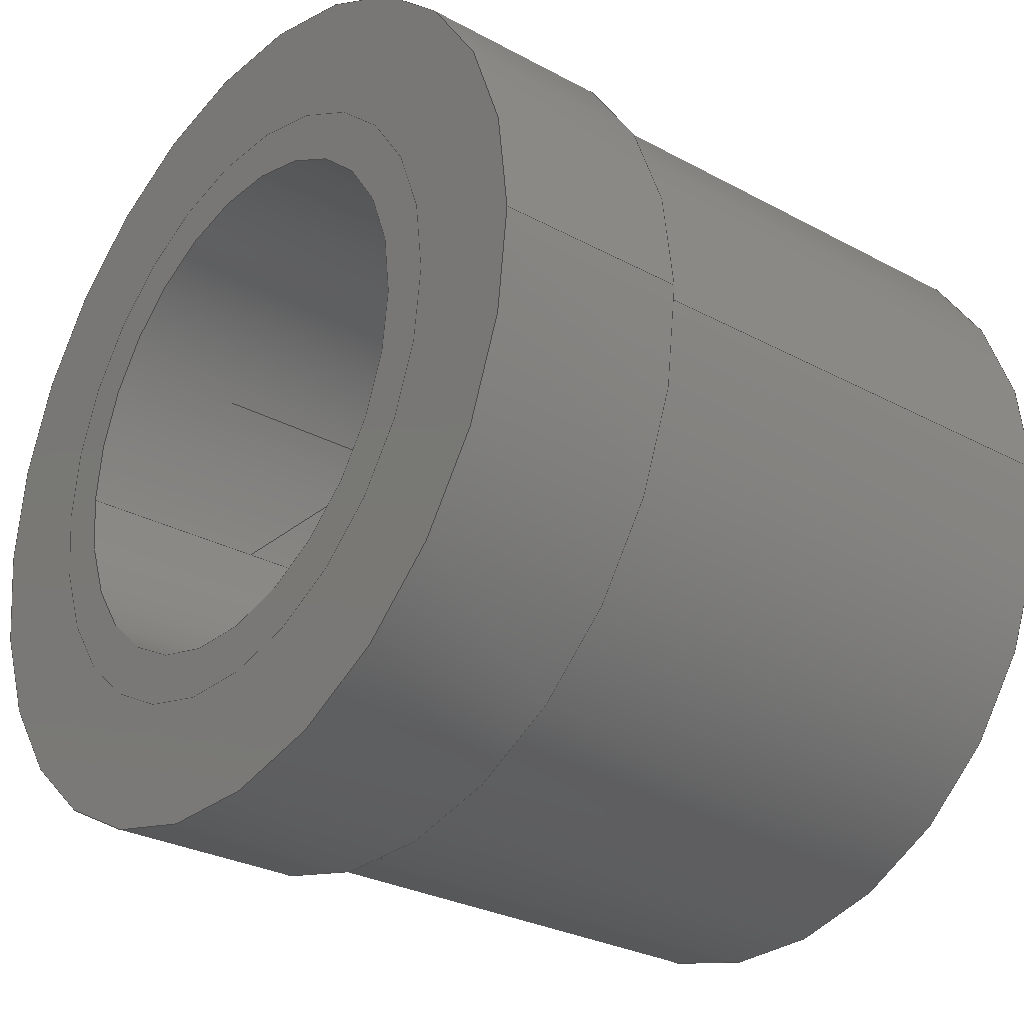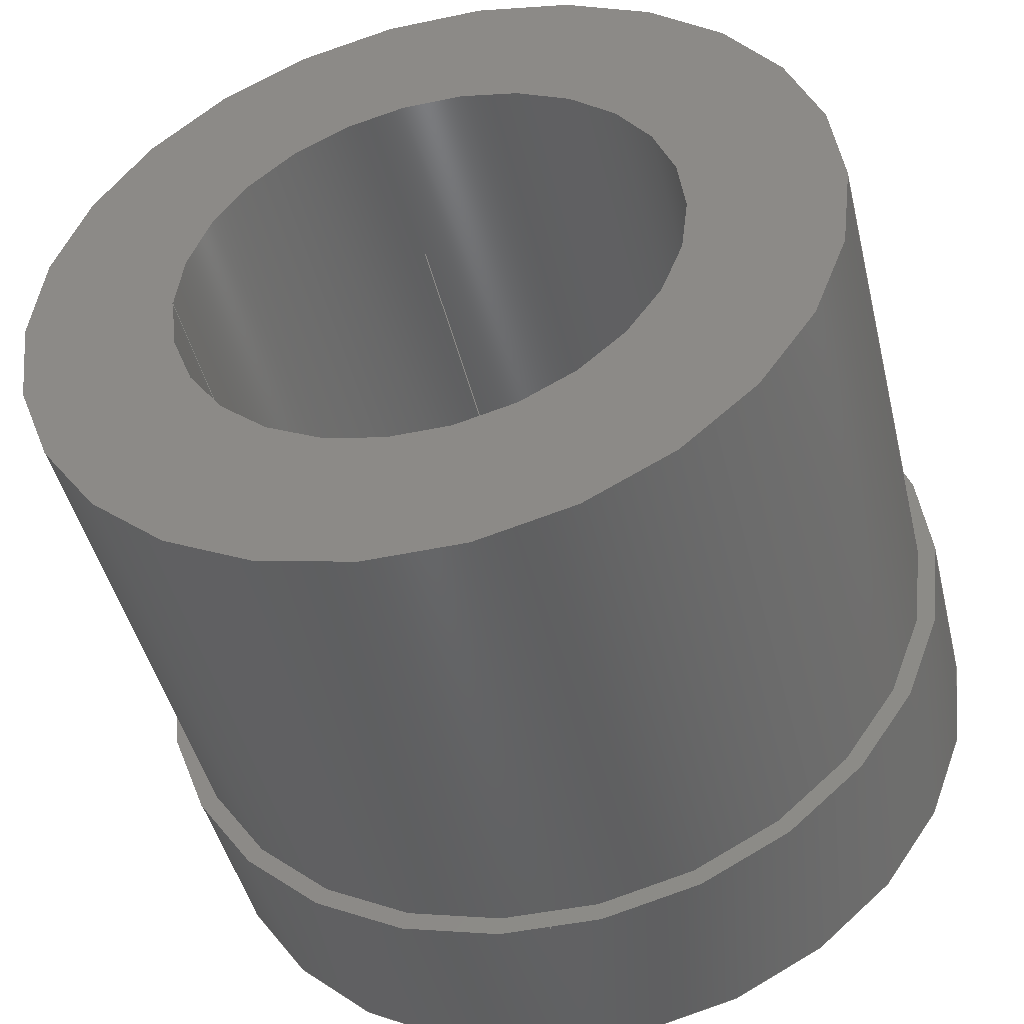
<metadata>
{"format":"step","ext":"stp","renderer":"f3d","projection":"perspective","resolution":1024,"background":"white","views":[{"elev":-28.5,"azim":-129.2,"up":"+Y"},{"elev":-46.1,"azim":13.6,"up":"+Y"}]}
</metadata>
<code>
ISO-10303-21;
DATA;
#1=CARTESIAN_POINT('',(0,0,4.2));
#2=DIRECTION('',(0,0,1));
#3=DIRECTION('',(1,0,0));
#4=AXIS2_PLACEMENT_3D('',#1,#2,#3);
#5=CARTESIAN_POINT('',(0,0,4.2));
#6=DIRECTION('',(0,0,1));
#7=DIRECTION('',(-1,0,0));
#8=AXIS2_PLACEMENT_3D('',#5,#6,#7);
#9=CARTESIAN_POINT('',(0,0,4.2));
#10=DIRECTION('',(0,0,-1));
#11=DIRECTION('',(1,0,0));
#12=AXIS2_PLACEMENT_3D('',#9,#10,#11);
#13=CARTESIAN_POINT('',(0,0,4.2));
#14=DIRECTION('',(0,0,-1));
#15=DIRECTION('',(-1,0,0));
#16=AXIS2_PLACEMENT_3D('',#13,#14,#15);
#17=CARTESIAN_POINT('',(0,0,0));
#18=DIRECTION('',(0,0,1));
#19=DIRECTION('',(1,0,0));
#20=AXIS2_PLACEMENT_3D('',#17,#18,#19);
#21=DIRECTION('',(0,0,1));
#22=VECTOR('',#21,4.2);
#23=CARTESIAN_POINT('',(3.35,0,0));
#24=LINE('',#23,#22);
#25=CARTESIAN_POINT('',(0,0,0));
#26=DIRECTION('',(0,0,-1));
#27=DIRECTION('',(1,0,0));
#28=AXIS2_PLACEMENT_3D('',#25,#26,#27);
#29=CARTESIAN_POINT('',(0,0,0));
#30=DIRECTION('',(0,0,-1));
#31=DIRECTION('',(-1,0,0));
#32=AXIS2_PLACEMENT_3D('',#29,#30,#31);
#33=DIRECTION('',(0,0,-1));
#34=VECTOR('',#33,1.6);
#35=CARTESIAN_POINT('',(3.5,0,0));
#36=LINE('',#35,#34);
#37=DIRECTION('',(0,0,-1));
#38=VECTOR('',#37,1.6);
#39=CARTESIAN_POINT('',(-3.5,0,0));
#40=LINE('',#39,#38);
#41=CARTESIAN_POINT('',(0,0,-1.6));
#42=DIRECTION('',(0,0,-1));
#43=DIRECTION('',(1,0,0));
#44=AXIS2_PLACEMENT_3D('',#41,#42,#43);
#45=CARTESIAN_POINT('',(0,0,-1.6));
#46=DIRECTION('',(0,0,-1));
#47=DIRECTION('',(-1,0,0));
#48=AXIS2_PLACEMENT_3D('',#45,#46,#47);
#49=CARTESIAN_POINT('',(0,0,-1.6));
#50=DIRECTION('',(0,0,-1));
#51=DIRECTION('',(1,0,0));
#52=AXIS2_PLACEMENT_3D('',#49,#50,#51);
#53=CARTESIAN_POINT('',(0,0,-1.6));
#54=DIRECTION('',(0,0,-1));
#55=DIRECTION('',(-1,0,0));
#56=AXIS2_PLACEMENT_3D('',#53,#54,#55);
#57=DIRECTION('',(0,0,-1));
#58=VECTOR('',#57,5.8);
#59=CARTESIAN_POINT('',(2.1,0,4.2));
#60=LINE('',#59,#58);
#61=DIRECTION('',(0,0,-1));
#62=VECTOR('',#61,5.8);
#63=CARTESIAN_POINT('',(-2.1,0,4.2));
#64=LINE('',#63,#62);
#65=CARTESIAN_POINT('',(0,0,0));
#66=DIRECTION('',(0,0,1));
#67=DIRECTION('',(-1,0,0));
#68=AXIS2_PLACEMENT_3D('',#65,#66,#67);
#69=DIRECTION('',(0,0,1));
#70=VECTOR('',#69,4.2);
#71=CARTESIAN_POINT('',(-3.35,0,0));
#72=LINE('',#71,#70);
#73=CARTESIAN_POINT('',(3.35,0,4.2));
#74=CARTESIAN_POINT('',(-3.35,0,4.2));
#75=VERTEX_POINT('',#73);
#76=VERTEX_POINT('',#74);
#77=CARTESIAN_POINT('',(3.5,0,0));
#78=CARTESIAN_POINT('',(-3.5,0,0));
#79=VERTEX_POINT('',#77);
#80=VERTEX_POINT('',#78);
#81=CARTESIAN_POINT('',(3.5,0,-1.6));
#82=CARTESIAN_POINT('',(-3.5,0,-1.6));
#83=VERTEX_POINT('',#81);
#84=VERTEX_POINT('',#82);
#85=CARTESIAN_POINT('',(3.35,0,0));
#86=CARTESIAN_POINT('',(-3.35,0,0));
#87=VERTEX_POINT('',#85);
#88=VERTEX_POINT('',#86);
#89=CARTESIAN_POINT('',(2.1,0,4.2));
#90=CARTESIAN_POINT('',(-2.1,0,4.2));
#91=VERTEX_POINT('',#89);
#92=VERTEX_POINT('',#90);
#93=CARTESIAN_POINT('',(2.1,0,-1.6));
#94=CARTESIAN_POINT('',(-2.1,0,-1.6));
#95=VERTEX_POINT('',#93);
#96=VERTEX_POINT('',#94);
#97=CARTESIAN_POINT('',(0,0,4.2));
#98=DIRECTION('',(0,0,1));
#99=DIRECTION('',(1,0,0));
#100=AXIS2_PLACEMENT_3D('',#97,#98,#99);
#101=PLANE('',#100);
#102=ORIENTED_EDGE('',*,*,#357,.F.);
#103=ORIENTED_EDGE('',*,*,#358,.F.);
#104=EDGE_LOOP('',(#102,#103));
#105=FACE_OUTER_BOUND('',#104,.F.);
#106=ORIENTED_EDGE('',*,*,#359,.F.);
#107=ORIENTED_EDGE('',*,*,#360,.F.);
#108=EDGE_LOOP('',(#106,#107));
#109=FACE_BOUND('',#108,.F.);
#110=ADVANCED_FACE('',(#105,#109),#101,.T.);
#111=CARTESIAN_POINT('',(0,0,0));
#112=DIRECTION('',(0,0,1));
#113=DIRECTION('',(1,0,0));
#114=AXIS2_PLACEMENT_3D('',#111,#112,#113);
#115=CYLINDRICAL_SURFACE('',#114,3.35);
#116=ORIENTED_EDGE('',*,*,#361,.F.);
#117=ORIENTED_EDGE('',*,*,#362,.T.);
#118=ORIENTED_EDGE('',*,*,#357,.T.);
#119=ORIENTED_EDGE('',*,*,#363,.F.);
#120=EDGE_LOOP('',(#116,#117,#118,#119));
#121=FACE_OUTER_BOUND('',#120,.F.);
#122=ADVANCED_FACE('',(#121),#115,.T.);
#123=CARTESIAN_POINT('',(0,0,0));
#124=DIRECTION('',(0,0,-1));
#125=DIRECTION('',(1,0,0));
#126=AXIS2_PLACEMENT_3D('',#123,#124,#125);
#127=PLANE('',#126);
#128=ORIENTED_EDGE('',*,*,#364,.T.);
#129=ORIENTED_EDGE('',*,*,#365,.T.);
#130=EDGE_LOOP('',(#128,#129));
#131=FACE_OUTER_BOUND('',#130,.F.);
#132=ORIENTED_EDGE('',*,*,#361,.T.);
#133=ORIENTED_EDGE('',*,*,#366,.T.);
#134=EDGE_LOOP('',(#132,#133));
#135=FACE_BOUND('',#134,.F.);
#136=ADVANCED_FACE('',(#131,#135),#127,.F.);
#137=CARTESIAN_POINT('',(0,0,0));
#138=DIRECTION('',(0,0,-1));
#139=DIRECTION('',(1,0,0));
#140=AXIS2_PLACEMENT_3D('',#137,#138,#139);
#141=CYLINDRICAL_SURFACE('',#140,3.5);
#142=ORIENTED_EDGE('',*,*,#364,.F.);
#143=ORIENTED_EDGE('',*,*,#367,.T.);
#144=ORIENTED_EDGE('',*,*,#368,.T.);
#145=ORIENTED_EDGE('',*,*,#369,.F.);
#146=EDGE_LOOP('',(#142,#143,#144,#145));
#147=FACE_OUTER_BOUND('',#146,.F.);
#148=ADVANCED_FACE('',(#147),#141,.T.);
#149=CARTESIAN_POINT('',(0,0,0));
#150=DIRECTION('',(0,0,-1));
#151=DIRECTION('',(1,0,0));
#152=AXIS2_PLACEMENT_3D('',#149,#150,#151);
#153=CYLINDRICAL_SURFACE('',#152,3.5);
#154=ORIENTED_EDGE('',*,*,#365,.F.);
#155=ORIENTED_EDGE('',*,*,#369,.T.);
#156=ORIENTED_EDGE('',*,*,#370,.T.);
#157=ORIENTED_EDGE('',*,*,#367,.F.);
#158=EDGE_LOOP('',(#154,#155,#156,#157));
#159=FACE_OUTER_BOUND('',#158,.F.);
#160=ADVANCED_FACE('',(#159),#153,.T.);
#161=CARTESIAN_POINT('',(0,0,-1.6));
#162=DIRECTION('',(0,0,-1));
#163=DIRECTION('',(1,0,0));
#164=AXIS2_PLACEMENT_3D('',#161,#162,#163);
#165=PLANE('',#164);
#166=ORIENTED_EDGE('',*,*,#368,.F.);
#167=ORIENTED_EDGE('',*,*,#370,.F.);
#168=EDGE_LOOP('',(#166,#167));
#169=FACE_OUTER_BOUND('',#168,.F.);
#170=ORIENTED_EDGE('',*,*,#371,.T.);
#171=ORIENTED_EDGE('',*,*,#372,.T.);
#172=EDGE_LOOP('',(#170,#171));
#173=FACE_BOUND('',#172,.F.);
#174=ADVANCED_FACE('',(#169,#173),#165,.T.);
#175=CARTESIAN_POINT('',(0,0,5.099));
#176=DIRECTION('',(0,0,-1));
#177=DIRECTION('',(1,0,0));
#178=AXIS2_PLACEMENT_3D('',#175,#176,#177);
#179=CYLINDRICAL_SURFACE('',#178,2.1);
#180=ORIENTED_EDGE('',*,*,#359,.T.);
#181=ORIENTED_EDGE('',*,*,#373,.T.);
#182=ORIENTED_EDGE('',*,*,#371,.F.);
#183=ORIENTED_EDGE('',*,*,#374,.F.);
#184=EDGE_LOOP('',(#180,#181,#182,#183));
#185=FACE_OUTER_BOUND('',#184,.F.);
#186=ADVANCED_FACE('',(#185),#179,.F.);
#187=CARTESIAN_POINT('',(0,0,5.099));
#188=DIRECTION('',(0,0,-1));
#189=DIRECTION('',(1,0,0));
#190=AXIS2_PLACEMENT_3D('',#187,#188,#189);
#191=CYLINDRICAL_SURFACE('',#190,2.1);
#192=ORIENTED_EDGE('',*,*,#360,.T.);
#193=ORIENTED_EDGE('',*,*,#374,.T.);
#194=ORIENTED_EDGE('',*,*,#372,.F.);
#195=ORIENTED_EDGE('',*,*,#373,.F.);
#196=EDGE_LOOP('',(#192,#193,#194,#195));
#197=FACE_OUTER_BOUND('',#196,.F.);
#198=ADVANCED_FACE('',(#197),#191,.F.);
#199=CARTESIAN_POINT('',(0,0,0));
#200=DIRECTION('',(0,0,1));
#201=DIRECTION('',(1,0,0));
#202=AXIS2_PLACEMENT_3D('',#199,#200,#201);
#203=CYLINDRICAL_SURFACE('',#202,3.35);
#204=ORIENTED_EDGE('',*,*,#366,.F.);
#205=ORIENTED_EDGE('',*,*,#363,.T.);
#206=ORIENTED_EDGE('',*,*,#358,.T.);
#207=ORIENTED_EDGE('',*,*,#362,.F.);
#208=EDGE_LOOP('',(#204,#205,#206,#207));
#209=FACE_OUTER_BOUND('',#208,.F.);
#210=ADVANCED_FACE('',(#209),#203,.T.);
#211=CARTESIAN_POINT('',(0,0,4.2));
#212=DIRECTION('',(0,0,-1));
#213=DIRECTION('',(1,0,0));
#214=AXIS2_PLACEMENT_3D('',#211,#212,#213);
#215=CARTESIAN_POINT('',(0,0,-1.6));
#216=DIRECTION('',(0,0,1));
#217=DIRECTION('',(-1,0,0));
#218=AXIS2_PLACEMENT_3D('',#215,#216,#217);
#219=CARTESIAN_POINT('',(0,0,4.2));
#220=DIRECTION('',(0,0,-1));
#221=DIRECTION('',(-1,0,0));
#222=AXIS2_PLACEMENT_3D('',#219,#220,#221);
#223=DIRECTION('',(0,0,1));
#224=VECTOR('',#223,5.8);
#225=CARTESIAN_POINT('',(2.5,0,-1.6));
#226=LINE('',#225,#224);
#227=CARTESIAN_POINT('',(0,0,-1.6));
#228=DIRECTION('',(0,0,1));
#229=DIRECTION('',(1,0,0));
#230=AXIS2_PLACEMENT_3D('',#227,#228,#229);
#231=DIRECTION('',(0,0,1));
#232=VECTOR('',#231,5.8);
#233=CARTESIAN_POINT('',(-2.5,0,-1.6));
#234=LINE('',#233,#232);
#235=CARTESIAN_POINT('',(2.5,0,4.2));
#236=CARTESIAN_POINT('',(-2.5,0,4.2));
#237=VERTEX_POINT('',#235);
#238=VERTEX_POINT('',#236);
#239=CARTESIAN_POINT('',(2.5,0,-1.6));
#240=CARTESIAN_POINT('',(-2.5,0,-1.6));
#241=VERTEX_POINT('',#239);
#242=VERTEX_POINT('',#240);
#243=CARTESIAN_POINT('',(0,0,5.099));
#244=DIRECTION('',(0,0,-1));
#245=DIRECTION('',(1,0,0));
#246=AXIS2_PLACEMENT_3D('',#243,#244,#245);
#247=CYLINDRICAL_SURFACE('',#246,2.5);
#248=ORIENTED_EDGE('',*,*,#380,.T.);
#249=ORIENTED_EDGE('',*,*,#381,.F.);
#250=ORIENTED_EDGE('',*,*,#382,.T.);
#251=ORIENTED_EDGE('',*,*,#383,.T.);
#252=EDGE_LOOP('',(#248,#249,#250,#251));
#253=FACE_OUTER_BOUND('',#252,.F.);
#254=ADVANCED_FACE('',(#253),#247,.F.);
#255=CARTESIAN_POINT('',(0,0,5.099));
#256=DIRECTION('',(0,0,-1));
#257=DIRECTION('',(1,0,0));
#258=AXIS2_PLACEMENT_3D('',#255,#256,#257);
#259=CYLINDRICAL_SURFACE('',#258,2.5);
#260=ORIENTED_EDGE('',*,*,#384,.T.);
#261=ORIENTED_EDGE('',*,*,#383,.F.);
#262=ORIENTED_EDGE('',*,*,#385,.T.);
#263=ORIENTED_EDGE('',*,*,#381,.T.);
#264=EDGE_LOOP('',(#260,#261,#262,#263));
#265=FACE_OUTER_BOUND('',#264,.F.);
#266=ADVANCED_FACE('',(#265),#259,.F.);
#267=DIRECTION('',(1,0,0));
#268=VECTOR('',#267,7);
#269=CARTESIAN_POINT('',(-3.5,0,0));
#270=LINE('',#269,#268);
#271=DIRECTION('',(0,-1,0));
#272=VECTOR('',#271,7.005);
#273=CARTESIAN_POINT('',(0,3.502,0));
#274=LINE('',#273,#272);
#275=DIRECTION('',(0,0,-1));
#276=VECTOR('',#275,5.8);
#277=CARTESIAN_POINT('',(0,0,4.2));
#278=LINE('',#277,#276);
#279=CARTESIAN_POINT('',(0,0,0));
#280=DIRECTION('',(0,0,1));
#281=DIRECTION('',(1,0,0));
#282=AXIS2_PLACEMENT_3D('CS0',#279,#280,#281);
#283=CARTESIAN_POINT('',(0,0,0));
#284=DIRECTION('',(0,0,1));
#285=DIRECTION('',(1,0,0));
#286=AXIS2_PLACEMENT_3D('',#283,#284,#285);
#287=CARTESIAN_POINT('',(0,0,0));
#288=DIRECTION('',(0,0,1));
#289=DIRECTION('',(-1,0,0));
#290=AXIS2_PLACEMENT_3D('',#287,#288,#289);
#291=CARTESIAN_POINT('',(0,0,0));
#292=DIRECTION('',(0,0,-1));
#293=DIRECTION('',(1,0,0));
#294=AXIS2_PLACEMENT_3D('',#291,#292,#293);
#295=CARTESIAN_POINT('',(0,0,0));
#296=DIRECTION('',(0,0,-1));
#297=DIRECTION('',(-1,0,0));
#298=AXIS2_PLACEMENT_3D('',#295,#296,#297);
#299=DIMENSIONAL_EXPONENTS(0,0,0,0,0,0,0);
#300=PLANE_ANGLE_MEASURE_WITH_UNIT(PLANE_ANGLE_MEASURE(0.01745),#407);
#301=(CONVERSION_BASED_UNIT('DEGREE',#300)NAMED_UNIT(*)PLANE_ANGLE_UNIT());
#302=UNCERTAINTY_MEASURE_WITH_UNIT(LENGTH_MEASURE(0.001),#406,'closure',
'Maximum model space distance between geometric entities at asserted connectivities');
#303=(GEOMETRIC_REPRESENTATION_CONTEXT(3)GLOBAL_UNCERTAINTY_ASSIGNED_CONTEXT((
#302))GLOBAL_UNIT_ASSIGNED_CONTEXT((#406,#301,#408))REPRESENTATION_CONTEXT
('ID1','3'));
#304=GEOMETRIC_SET('',(#389,#390,#391,#398,#405));
#305=SHAPE_REPRESENTATION_RELATIONSHIP('','',#412,#409);
#306=SHAPE_REPRESENTATION_RELATIONSHIP('','',#412,#410);
#307=SHAPE_REPRESENTATION_RELATIONSHIP('','',#412,#411);
#308=APPLICATION_CONTEXT(
'CONFIGURATION CONTROLLED 3D DESIGNS OF MECHANICAL PARTS AND ASSEMBLIES');
#309=APPLICATION_PROTOCOL_DEFINITION('international standard',
'config_control_design',1994,#308);
#310=DESIGN_CONTEXT('',#308,'design');
#311=MECHANICAL_CONTEXT('',#308,'mechanical');
#312=PRODUCT('THREADED_INSERT_M5_LENGTH_5_8','THREADED_INSERT_M5_LENGTH_5_8',
'NOT SPECIFIED',(#311));
#313=PRODUCT_DEFINITION_FORMATION_WITH_SPECIFIED_SOURCE('1','LAST_VERSION',#312,
.MADE.);
#314=PRODUCT_CATEGORY('part','');
#315=PRODUCT_RELATED_PRODUCT_CATEGORY('detail','',(#312));
#316=PRODUCT_CATEGORY_RELATIONSHIP('','',#314,#315);
#317=SECURITY_CLASSIFICATION_LEVEL('unclassified');
#318=SECURITY_CLASSIFICATION('','',#317);
#319=CC_DESIGN_SECURITY_CLASSIFICATION(#318,(#313));
#320=APPROVAL_STATUS('approved');
#321=APPROVAL(#320,'');
#322=CC_DESIGN_APPROVAL(#321,(#318,#313,#413));
#323=CALENDAR_DATE(125,16,4);
#324=COORDINATED_UNIVERSAL_TIME_OFFSET(2,0,.AHEAD.);
#325=LOCAL_TIME(12,27,36,#324);
#326=DATE_AND_TIME(#323,#325);
#327=APPROVAL_DATE_TIME(#326,#321);
#328=DATE_TIME_ROLE('creation_date');
#329=CC_DESIGN_DATE_AND_TIME_ASSIGNMENT(#326,#328,(#413));
#330=DATE_TIME_ROLE('classification_date');
#331=CC_DESIGN_DATE_AND_TIME_ASSIGNMENT(#326,#330,(#318));
#332=PERSON('UNSPECIFIED','UNSPECIFIED',$,$,$,$);
#333=ORGANIZATION('UNSPECIFIED','UNSPECIFIED','UNSPECIFIED');
#334=PERSON_AND_ORGANIZATION(#332,#333);
#335=APPROVAL_ROLE('approver');
#336=APPROVAL_PERSON_ORGANIZATION(#334,#321,#335);
#337=PERSON_AND_ORGANIZATION_ROLE('creator');
#338=CC_DESIGN_PERSON_AND_ORGANIZATION_ASSIGNMENT(#334,#337,(#313,#413));
#339=PERSON_AND_ORGANIZATION_ROLE('design_supplier');
#340=CC_DESIGN_PERSON_AND_ORGANIZATION_ASSIGNMENT(#334,#339,(#313));
#341=PERSON_AND_ORGANIZATION_ROLE('classification_officer');
#342=CC_DESIGN_PERSON_AND_ORGANIZATION_ASSIGNMENT(#334,#341,(#318));
#343=PERSON_AND_ORGANIZATION_ROLE('design_owner');
#344=CC_DESIGN_PERSON_AND_ORGANIZATION_ASSIGNMENT(#334,#343,(#312));
#345=CIRCLE('',#4,3.35);
#346=CIRCLE('',#8,3.35);
#347=CIRCLE('',#12,2.1);
#348=CIRCLE('',#16,2.1);
#349=CIRCLE('',#20,3.35);
#350=CIRCLE('',#28,3.5);
#351=CIRCLE('',#32,3.5);
#352=CIRCLE('',#44,3.5);
#353=CIRCLE('',#48,3.5);
#354=CIRCLE('',#52,2.1);
#355=CIRCLE('',#56,2.1);
#356=CIRCLE('',#68,3.35);
#357=EDGE_CURVE('',#75,#76,#345,.T.);
#358=EDGE_CURVE('',#76,#75,#346,.T.);
#359=EDGE_CURVE('',#91,#92,#347,.T.);
#360=EDGE_CURVE('',#92,#91,#348,.T.);
#361=EDGE_CURVE('',#87,#88,#349,.T.);
#362=EDGE_CURVE('',#87,#75,#24,.T.);
#363=EDGE_CURVE('',#88,#76,#72,.T.);
#364=EDGE_CURVE('',#79,#80,#350,.T.);
#365=EDGE_CURVE('',#80,#79,#351,.T.);
#366=EDGE_CURVE('',#88,#87,#356,.T.);
#367=EDGE_CURVE('',#79,#83,#36,.T.);
#368=EDGE_CURVE('',#83,#84,#352,.T.);
#369=EDGE_CURVE('',#80,#84,#40,.T.);
#370=EDGE_CURVE('',#84,#83,#353,.T.);
#371=EDGE_CURVE('',#95,#96,#354,.T.);
#372=EDGE_CURVE('',#96,#95,#355,.T.);
#373=EDGE_CURVE('',#92,#96,#64,.T.);
#374=EDGE_CURVE('',#91,#95,#60,.T.);
#375=CLOSED_SHELL('',(#110,#122,#136,#148,#160,#174,#186,#198,#210));
#376=CIRCLE('',#214,2.5);
#377=CIRCLE('',#218,2.5);
#378=CIRCLE('',#222,2.5);
#379=CIRCLE('',#230,2.5);
#380=EDGE_CURVE('',#237,#238,#376,.T.);
#381=EDGE_CURVE('',#242,#238,#234,.T.);
#382=EDGE_CURVE('',#242,#241,#377,.T.);
#383=EDGE_CURVE('',#241,#237,#226,.T.);
#384=EDGE_CURVE('',#238,#237,#378,.T.);
#385=EDGE_CURVE('',#241,#242,#379,.T.);
#386=OPEN_SHELL('',(#254,#266));
#387=MANIFOLD_SOLID_BREP('',#375);
#388=SHELL_BASED_SURFACE_MODEL('',(#386));
#389=TRIMMED_CURVE('X_ACHSE',#270,(PARAMETER_VALUE(0)),(PARAMETER_VALUE
(1)),.T.,.UNSPECIFIED.);
#390=TRIMMED_CURVE('Y_ACHSE',#274,(PARAMETER_VALUE(0)),(PARAMETER_VALUE
(1)),.T.,.UNSPECIFIED.);
#391=TRIMMED_CURVE('Z_ACHSE',#278,(PARAMETER_VALUE(0)),(PARAMETER_VALUE
(1)),.T.,.UNSPECIFIED.);
#392=CIRCLE('',#286,3.35);
#393=TRIMMED_CURVE('',#392,(PARAMETER_VALUE(0)),(PARAMETER_VALUE(180)),.T.,
.UNSPECIFIED.);
#394=COMPOSITE_CURVE_SEGMENT(.CONTINUOUS.,.T.,#393);
#395=CIRCLE('',#290,3.35);
#396=TRIMMED_CURVE('',#395,(PARAMETER_VALUE(0)),(PARAMETER_VALUE(180)),.T.,
.UNSPECIFIED.);
#397=COMPOSITE_CURVE_SEGMENT(.CONTINUOUS.,.T.,#396);
#398=COMPOSITE_CURVE('',(#394,#397),.F.);
#399=CIRCLE('',#294,3.5);
#400=TRIMMED_CURVE('',#399,(PARAMETER_VALUE(0)),(PARAMETER_VALUE(180)),.T.,
.UNSPECIFIED.);
#401=COMPOSITE_CURVE_SEGMENT(.CONTINUOUS.,.T.,#400);
#402=CIRCLE('',#298,3.5);
#403=TRIMMED_CURVE('',#402,(PARAMETER_VALUE(0)),(PARAMETER_VALUE(180)),.T.,
.UNSPECIFIED.);
#404=COMPOSITE_CURVE_SEGMENT(.CONTINUOUS.,.T.,#403);
#405=COMPOSITE_CURVE('',(#401,#404),.F.);
#406=(LENGTH_UNIT()NAMED_UNIT(*)SI_UNIT(.MILLI.,.METRE.));
#407=(NAMED_UNIT(*)PLANE_ANGLE_UNIT()SI_UNIT($,.RADIAN.));
#408=(NAMED_UNIT(*)SI_UNIT($,.STERADIAN.)SOLID_ANGLE_UNIT());
#409=ADVANCED_BREP_SHAPE_REPRESENTATION('',(#387),#303);
#410=MANIFOLD_SURFACE_SHAPE_REPRESENTATION('',(#388),#303);
#411=GEOMETRICALLY_BOUNDED_SURFACE_SHAPE_REPRESENTATION('',(#304),#303);
#412=SHAPE_REPRESENTATION('',(#282),#303);
#413=PRODUCT_DEFINITION('design','',#313,#310);
#414=PRODUCT_DEFINITION_SHAPE('','SHAPE FOR THREADED_INSERT_M5_LENGTH_5_8',
#413);
#415=SHAPE_DEFINITION_REPRESENTATION(#414,#412);
ENDSEC;
END-ISO-10303-21;

</code>
